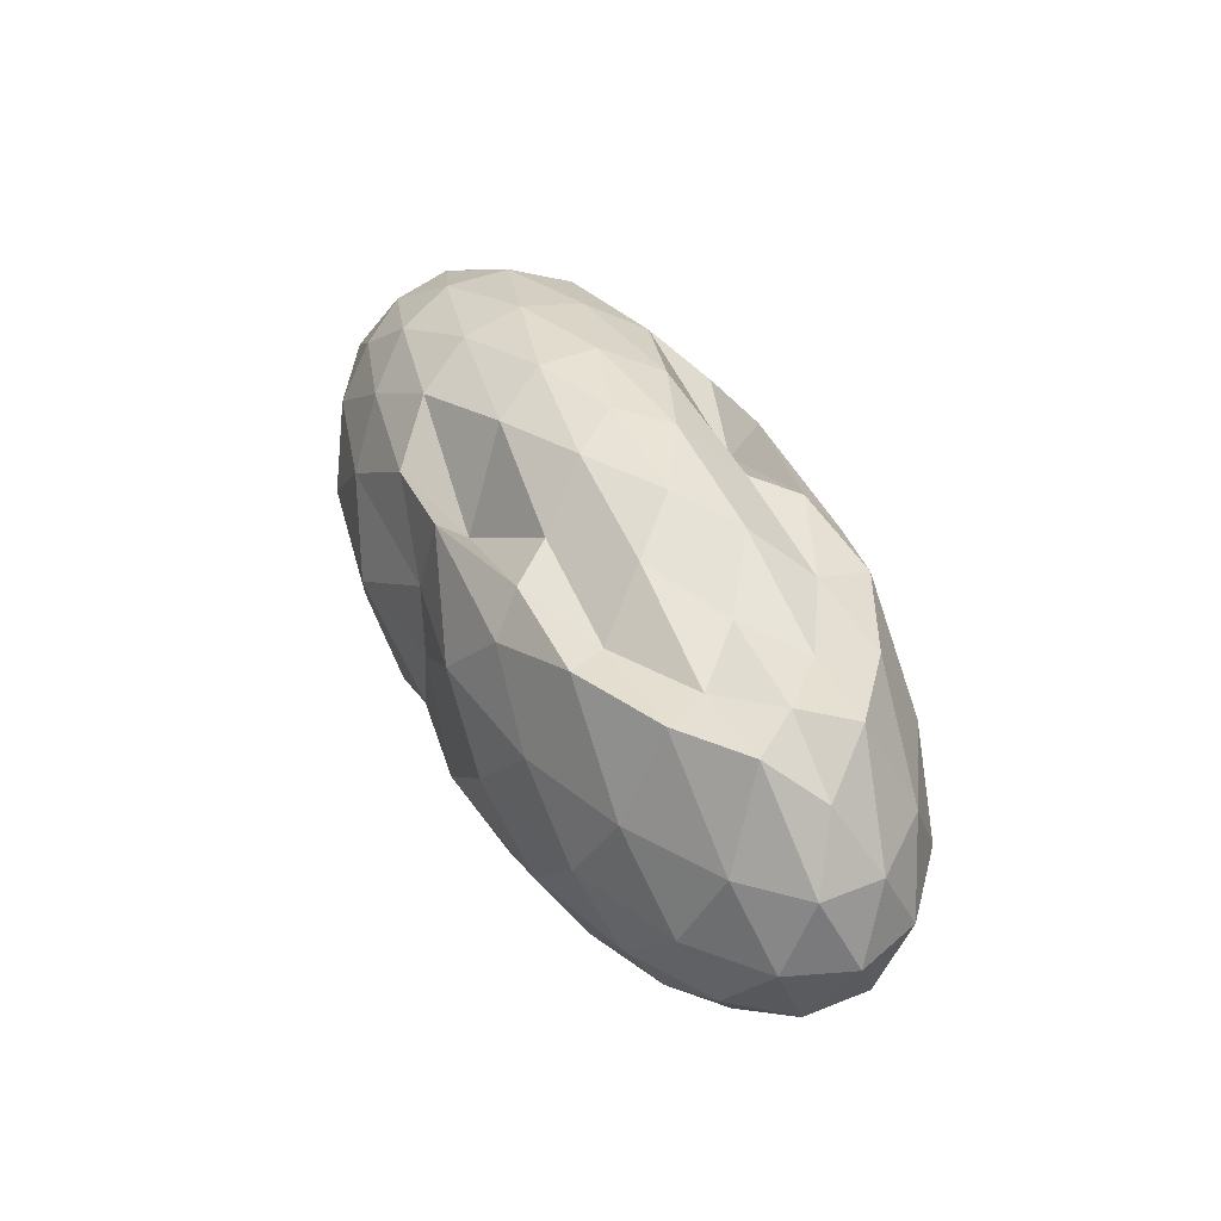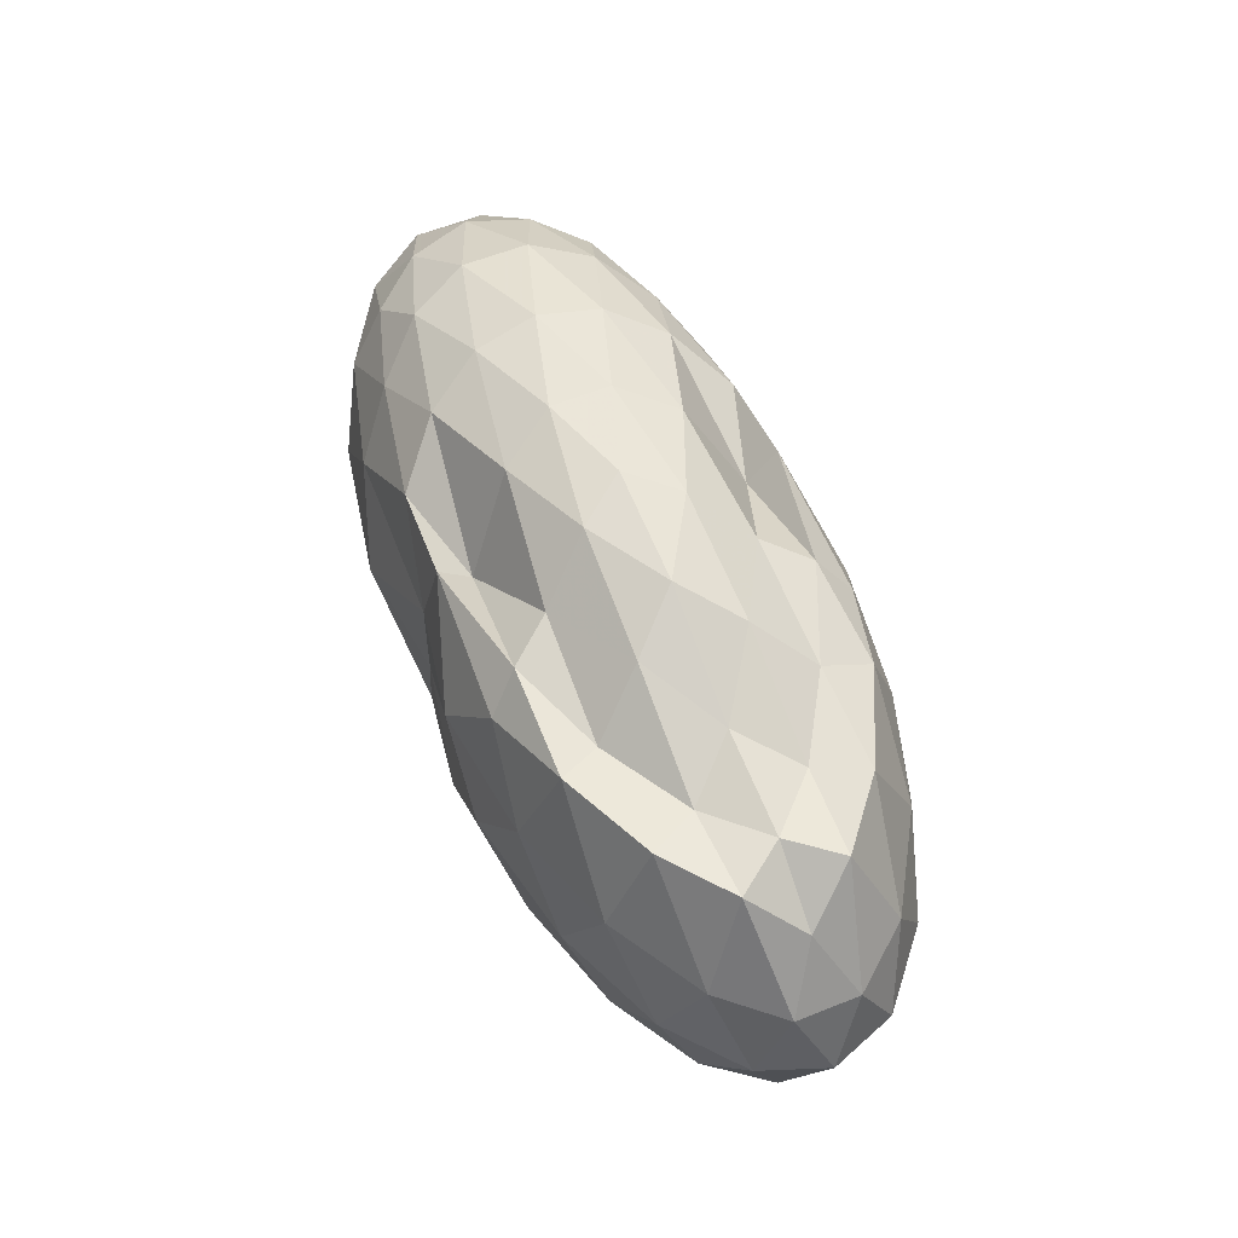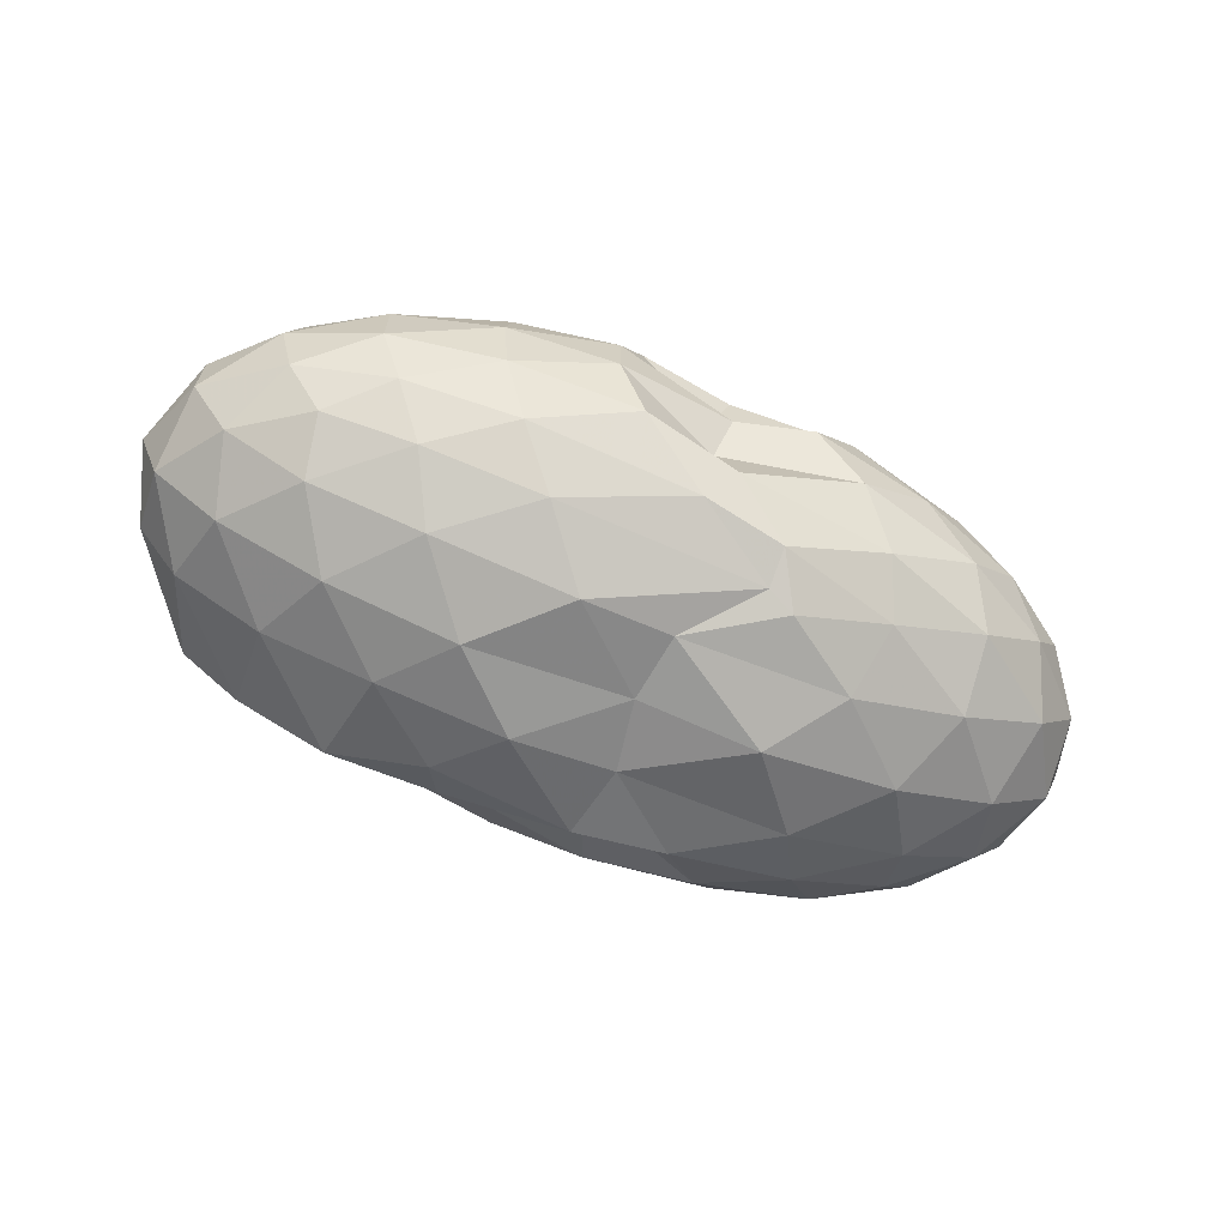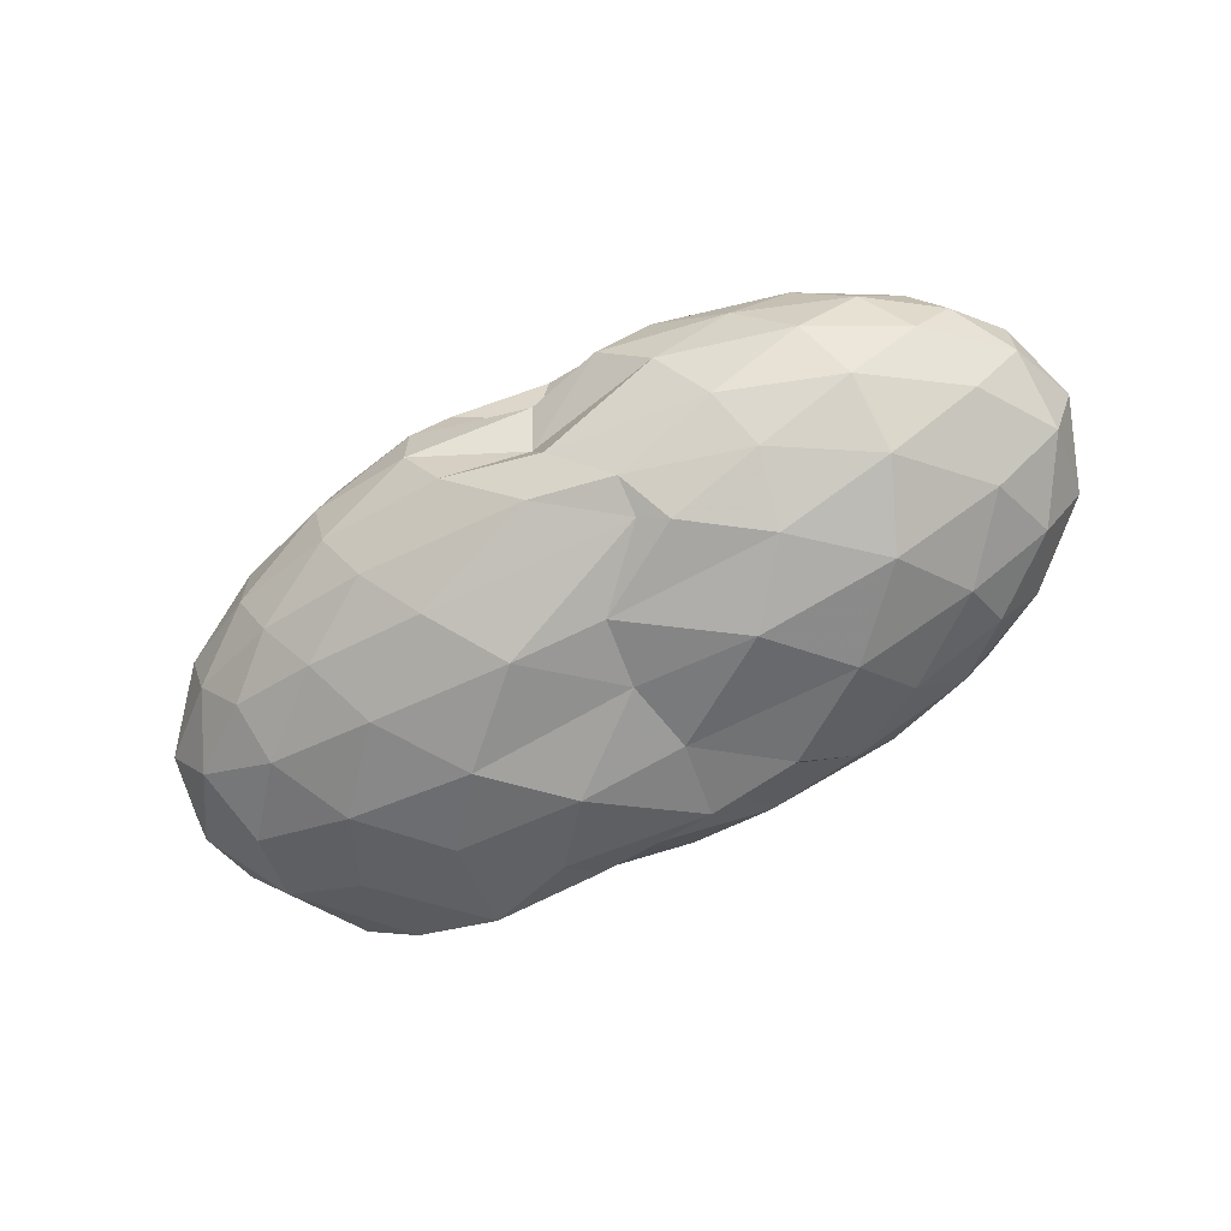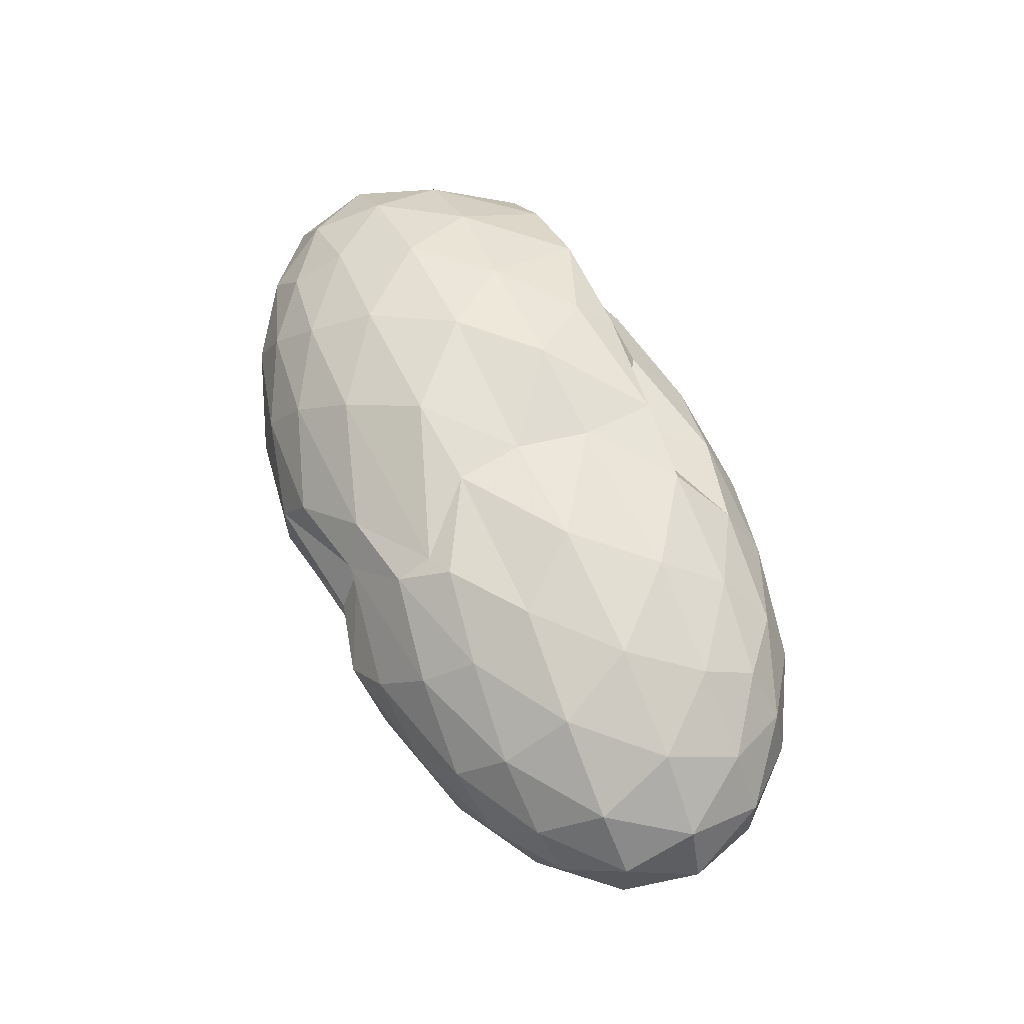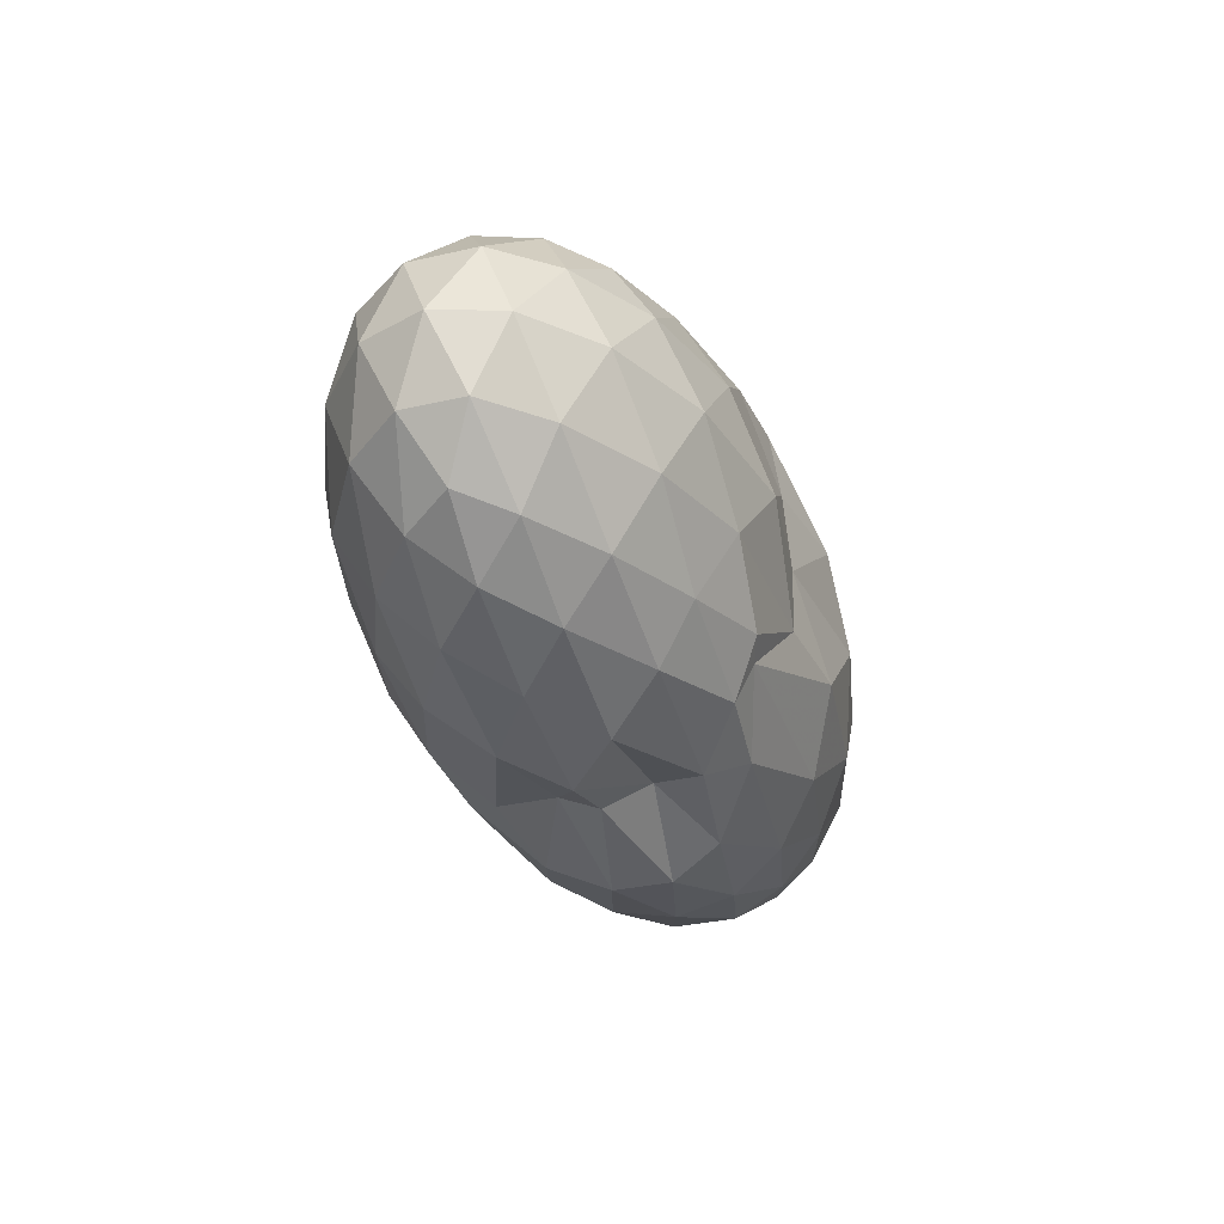
<metadata>
{"format":"obj","ext":"obj","renderer":"f3d","projection":"perspective","resolution":1024,"background":"white","views":[{"elev":43.0,"azim":64.5,"up":"+Z"},{"elev":58.9,"azim":67.6,"up":"+Z"},{"elev":-66.6,"azim":158.1,"up":"+Y"},{"elev":-65.8,"azim":-152.1,"up":"+Y"},{"elev":61.5,"azim":-114.5,"up":"+Y"},{"elev":-31.7,"azim":-72.0,"up":"+Z"}]}
</metadata>
<code>
v -2.874 -0.01553 1.291
v -3.015 -0.0154 -0.8467
v -1.009 -0.01559 0.7731
v -1.17 0.2025 0.9633
v -1.454 0.4356 0.9711
v -1.871 0.6319 0.9677
v -2.294 0.7563 0.804
v -2.977 0.7332 0.8799
v -3.389 0.7174 0.8324
v -3.96 0.6084 0.8087
v -4.398 0.4784 0.7505
v -4.572 0.2596 0.8171
v -4.645 -0.01563 0.845
v -4.572 -0.2908 0.8171
v -4.398 -0.5097 0.7505
v -3.96 -0.6395 0.8086
v -3.389 -0.7491 0.8326
v -2.961 -0.7646 0.8803
v -2.295 -0.7874 0.8038
v -1.871 -0.6632 0.9677
v -1.454 -0.467 0.9712
v -1.17 -0.2338 0.9634
v -0.817 0.1244 0.5031
v -1.028 0.3864 0.5377
v -1.441 0.6326 0.5386
v -1.943 0.7961 0.5017
v -2.542 0.8775 0.4982
v -3.023 0.7938 0.511
v -3.812 0.7796 0.5289
v -4.353 0.6391 0.5019
v -4.728 0.4097 0.5019
v -4.91 0.1401 0.5348
v -4.91 -0.1713 0.5348
v -4.728 -0.441 0.5019
v -4.353 -0.6704 0.5019
v -3.812 -0.8112 0.5293
v -3.023 -0.8256 0.5116
v -2.542 -0.9089 0.4981
v -1.943 -0.8274 0.5019
v -1.441 -0.6639 0.5388
v -1.028 -0.4176 0.5376
v -0.817 -0.1557 0.5032
v -0.8064 0.2808 0.1711
v -1.119 0.5474 0.1714
v -1.604 0.7562 0.1718
v -2.208 0.8858 0.1703
v -2.965 0.8129 0.1637
v -3.526 0.8845 0.1634
v -4.151 0.7695 0.1669
v -4.634 0.5548 0.1669
v -4.944 0.2843 0.1669
v -5.051 -0.01563 0.1669
v -4.944 -0.3155 0.1669
v -4.634 -0.5861 0.1669
v -4.151 -0.8008 0.1669
v -3.525 -0.9164 0.1637
v -2.965 -0.8437 0.1642
v -2.208 -0.9171 0.1704
v -1.604 -0.7875 0.1718
v -1.119 -0.5787 0.1715
v -0.8064 -0.3121 0.1711
v -0.6983 -0.01564 0.1708
v -1.024 0.4047 -0.1607
v -1.402 0.6299 -0.1595
v -1.923 0.784 -0.1909
v -2.586 0.8719 -0.1905
v -3.009 0.8144 -0.158
v -3.79 0.7964 -0.1626
v -4.314 0.6439 -0.201
v -4.726 0.392 -0.201
v -4.935 0.1262 -0.1682
v -4.935 -0.1574 -0.1682
v -4.726 -0.4233 -0.201
v -4.314 -0.6752 -0.201
v -3.79 -0.8277 -0.1627
v -3.009 -0.8454 -0.158
v -2.586 -0.9032 -0.1905
v -1.923 -0.8153 -0.1909
v -1.402 -0.6612 -0.1595
v -1.024 -0.436 -0.1607
v -0.8399 -0.1697 -0.194
v -0.8399 0.1384 -0.194
v -1.356 0.4719 -0.4064
v -1.772 0.6094 -0.4705
v -2.334 0.719 -0.4958
v -3.303 0.716 -0.4587
v -3.432 0.7636 -0.405
v -3.863 0.6362 -0.4727
v -4.306 0.4487 -0.5112
v -4.611 0.207 -0.4834
v -4.759 -0.01563 -0.4168
v -4.611 -0.2383 -0.4834
v -4.306 -0.48 -0.5112
v -3.863 -0.6674 -0.4726
v -3.431 -0.7954 -0.405
v -3.303 -0.7471 -0.4583
v -2.334 -0.7503 -0.4958
v -1.772 -0.6407 -0.4705
v -1.356 -0.5032 -0.4064
v -1.18 -0.2875 -0.4734
v -1.106 -0.01563 -0.5014
v -1.18 0.2562 -0.4734
v -1.33 -0.0159 0.9849
v -1.574 0.2184 0.9398
v -1.959 0.4484 0.9344
v -2.383 0.6225 0.9713
v -2.959 0.5894 0.7543
v -3.598 0.5144 1.029
v -4.141 0.3954 0.9763
v -4.256 0.1338 1.05
v -4.256 -0.1651 1.05
v -4.141 -0.4267 0.9763
v -3.597 -0.545 1.03
v -2.959 -0.6201 0.7534
v -2.382 -0.6537 0.9714
v -1.959 -0.4801 0.9342
v -1.574 -0.2496 0.9399
v -1.797 -0.0156 1.032
v -2.135 0.214 1.146
v -2.529 0.4321 1.035
v -3.124 0.3657 1.171
v -3.732 0.2653 1.159
v -3.772 -0.01577 1.205
v -3.731 -0.2966 1.159
v -3.125 -0.3962 1.171
v -2.53 -0.4635 1.035
v -2.135 -0.2452 1.146
v -2.352 -0.01556 1.254
v -2.708 0.1994 1.247
v -3.277 0.1189 1.272
v -3.276 -0.1502 1.272
v -2.707 -0.2306 1.247
v -1.614 0.3894 -0.6293
v -2.136 0.5145 -0.6984
v -2.922 0.5949 -0.6892
v -3.305 0.6333 -0.625
v -3.772 0.4615 -0.7023
v -4.189 0.2262 -0.716
v -4.441 -0.01563 -0.6426
v -4.189 -0.2575 -0.716
v -3.772 -0.493 -0.7025
v -3.306 -0.6637 -0.6248
v -2.921 -0.6262 -0.6896
v -2.136 -0.5458 -0.6984
v -1.614 -0.4206 -0.6293
v -1.498 -0.1629 -0.703
v -1.498 0.1316 -0.703
v -2.003 0.2643 -0.826
v -2.6 0.3675 -0.8669
v -3.05 0.4274 -0.7841
v -3.6 0.2183 -0.8704
v -3.942 -0.01555 -0.826
v -3.6 -0.2496 -0.87
v -3.05 -0.4587 -0.7839
v -2.6 -0.3979 -0.867
v -2.003 -0.2956 -0.826
v -1.962 -0.01563 -0.8727
v -2.457 0.1185 -0.9433
v -2.962 0.1912 -0.7362
v -3.367 -0.016 -0.9379
v -2.962 -0.2227 -0.7366
v -2.456 -0.1498 -0.9433
f 3 23 4
f 4 23 24
f 4 24 5
f 5 24 25
f 5 25 6
f 6 25 26
f 6 26 7
f 7 26 27
f 7 27 8
f 8 27 28
f 8 28 9
f 9 28 29
f 9 29 10
f 10 29 30
f 10 30 11
f 11 30 31
f 11 31 12
f 12 31 32
f 12 32 13
f 13 32 33
f 13 33 14
f 14 33 34
f 14 34 15
f 15 34 35
f 15 35 16
f 16 35 36
f 16 36 17
f 17 36 37
f 17 37 18
f 18 37 38
f 18 38 19
f 19 38 39
f 19 39 20
f 20 39 40
f 20 40 21
f 21 40 41
f 21 41 22
f 22 41 42
f 22 42 3
f 3 42 23
f 23 43 24
f 24 43 44
f 24 44 25
f 25 44 45
f 25 45 26
f 26 45 46
f 26 46 27
f 27 46 47
f 27 47 28
f 28 47 48
f 28 48 29
f 29 48 49
f 29 49 30
f 30 49 50
f 30 50 31
f 31 50 51
f 31 51 32
f 32 51 52
f 32 52 33
f 33 52 53
f 33 53 34
f 34 53 54
f 34 54 35
f 35 54 55
f 35 55 36
f 36 55 56
f 36 56 37
f 37 56 57
f 37 57 38
f 38 57 58
f 38 58 39
f 39 58 59
f 39 59 40
f 40 59 60
f 40 60 41
f 41 60 61
f 41 61 42
f 42 61 62
f 42 62 23
f 23 62 43
f 43 63 44
f 44 63 64
f 44 64 45
f 45 64 65
f 45 65 46
f 46 65 66
f 46 66 47
f 47 66 67
f 47 67 48
f 48 67 68
f 48 68 49
f 49 68 69
f 49 69 50
f 50 69 70
f 50 70 51
f 51 70 71
f 51 71 52
f 52 71 72
f 52 72 53
f 53 72 73
f 53 73 54
f 54 73 74
f 54 74 55
f 55 74 75
f 55 75 56
f 56 75 76
f 56 76 57
f 57 76 77
f 57 77 58
f 58 77 78
f 58 78 59
f 59 78 79
f 59 79 60
f 60 79 80
f 60 80 61
f 61 80 81
f 61 81 62
f 62 81 82
f 62 82 43
f 43 82 63
f 63 83 64
f 64 83 84
f 64 84 65
f 65 84 85
f 65 85 66
f 66 85 86
f 66 86 67
f 67 86 87
f 67 87 68
f 68 87 88
f 68 88 69
f 69 88 89
f 69 89 70
f 70 89 90
f 70 90 71
f 71 90 91
f 71 91 72
f 72 91 92
f 72 92 73
f 73 92 93
f 73 93 74
f 74 93 94
f 74 94 75
f 75 94 95
f 75 95 76
f 76 95 96
f 76 96 77
f 77 96 97
f 77 97 78
f 78 97 98
f 78 98 79
f 79 98 99
f 79 99 80
f 80 99 100
f 80 100 81
f 81 100 101
f 81 101 82
f 82 101 102
f 82 102 63
f 63 102 83
f 103 104 118
f 104 119 118
f 104 105 119
f 105 120 119
f 105 106 120
f 106 107 120
f 107 121 120
f 107 108 121
f 108 122 121
f 108 109 122
f 109 110 122
f 110 123 122
f 110 111 123
f 111 124 123
f 111 112 124
f 112 113 124
f 113 125 124
f 113 114 125
f 114 126 125
f 114 115 126
f 115 116 126
f 116 127 126
f 116 117 127
f 117 118 127
f 117 103 118
f 118 119 128
f 119 129 128
f 119 120 129
f 120 121 129
f 121 130 129
f 121 122 130
f 122 123 130
f 123 131 130
f 123 124 131
f 124 125 131
f 125 132 131
f 125 126 132
f 126 127 132
f 127 128 132
f 127 118 128
f 133 148 134
f 134 148 149
f 134 149 135
f 135 149 150
f 135 150 136
f 136 150 137
f 137 150 151
f 137 151 138
f 138 151 152
f 138 152 139
f 139 152 140
f 140 152 153
f 140 153 141
f 141 153 154
f 141 154 142
f 142 154 143
f 143 154 155
f 143 155 144
f 144 155 156
f 144 156 145
f 145 156 146
f 146 156 157
f 146 157 147
f 147 157 148
f 147 148 133
f 148 158 149
f 149 158 159
f 149 159 150
f 150 159 151
f 151 159 160
f 151 160 152
f 152 160 153
f 153 160 161
f 153 161 154
f 154 161 155
f 155 161 162
f 155 162 156
f 156 162 157
f 157 162 158
f 157 158 148
f 3 4 103
f 103 4 104
f 4 5 104
f 104 5 105
f 5 6 105
f 105 6 106
f 6 7 106
f 7 8 106
f 106 8 107
f 8 9 107
f 107 9 108
f 9 10 108
f 108 10 109
f 10 11 109
f 11 12 109
f 109 12 110
f 12 13 110
f 110 13 111
f 13 14 111
f 111 14 112
f 14 15 112
f 15 16 112
f 112 16 113
f 16 17 113
f 113 17 114
f 17 18 114
f 114 18 115
f 18 19 115
f 19 20 115
f 115 20 116
f 20 21 116
f 116 21 117
f 21 22 117
f 117 22 103
f 22 3 103
f 83 133 84
f 84 133 134
f 84 134 85
f 85 134 135
f 85 135 86
f 86 135 136
f 86 136 87
f 87 136 88
f 88 136 137
f 88 137 89
f 89 137 138
f 89 138 90
f 90 138 139
f 90 139 91
f 91 139 92
f 92 139 140
f 92 140 93
f 93 140 141
f 93 141 94
f 94 141 142
f 94 142 95
f 95 142 96
f 96 142 143
f 96 143 97
f 97 143 144
f 97 144 98
f 98 144 145
f 98 145 99
f 99 145 100
f 100 145 146
f 100 146 101
f 101 146 147
f 101 147 102
f 102 147 133
f 102 133 83
f 128 129 1
f 129 130 1
f 130 131 1
f 131 132 1
f 132 128 1
f 159 158 2
f 160 159 2
f 161 160 2
f 162 161 2
f 158 162 2

</code>
